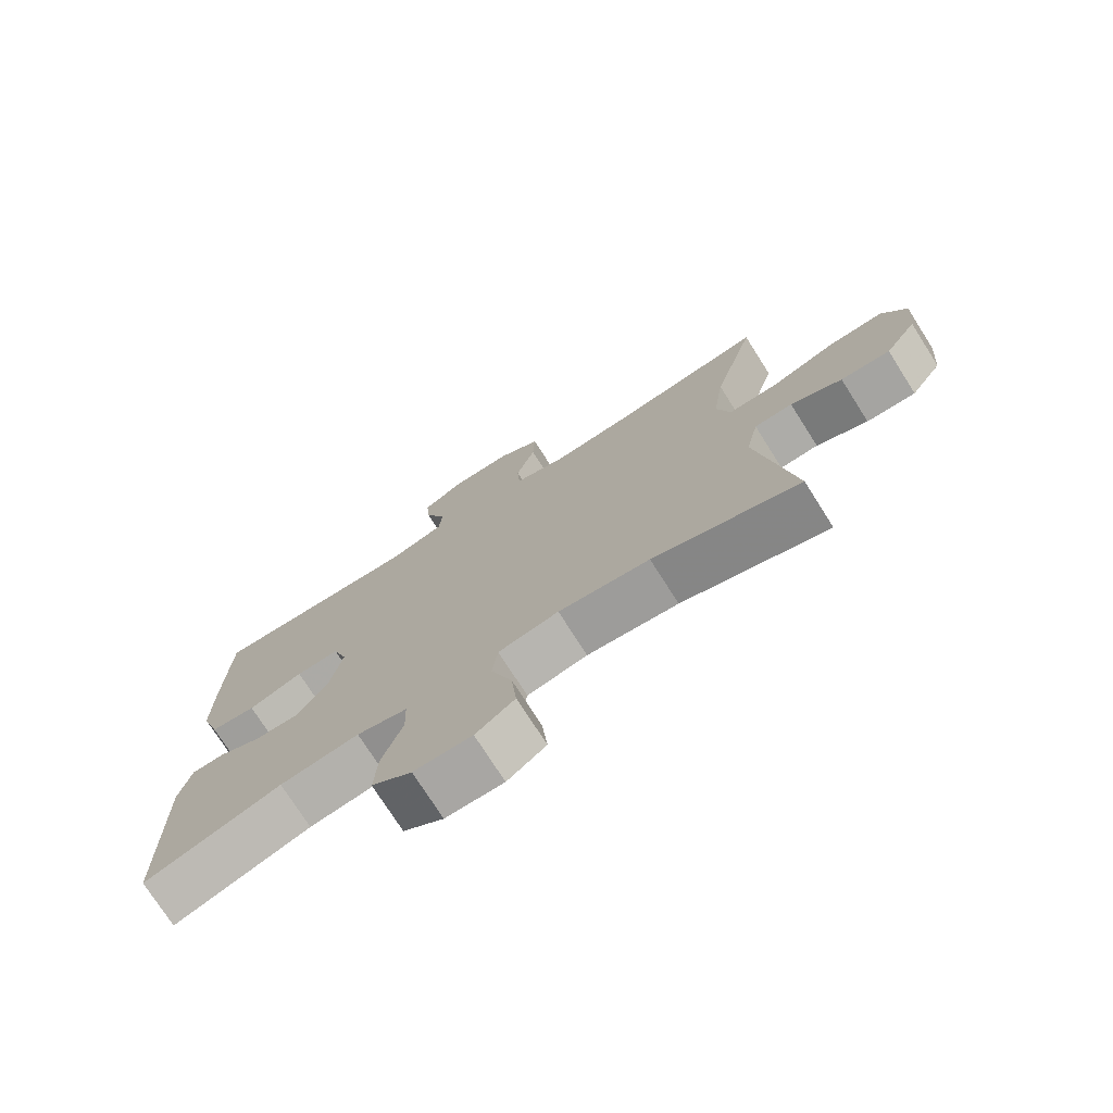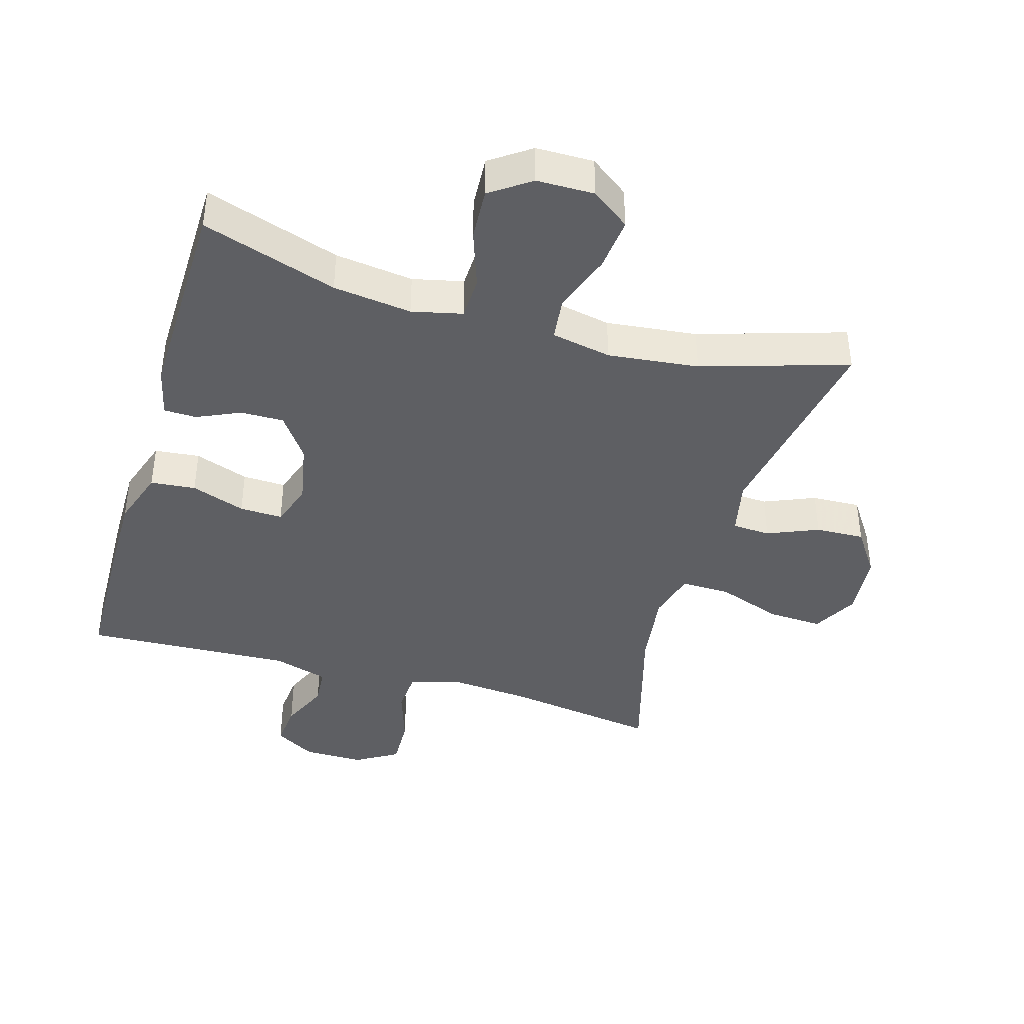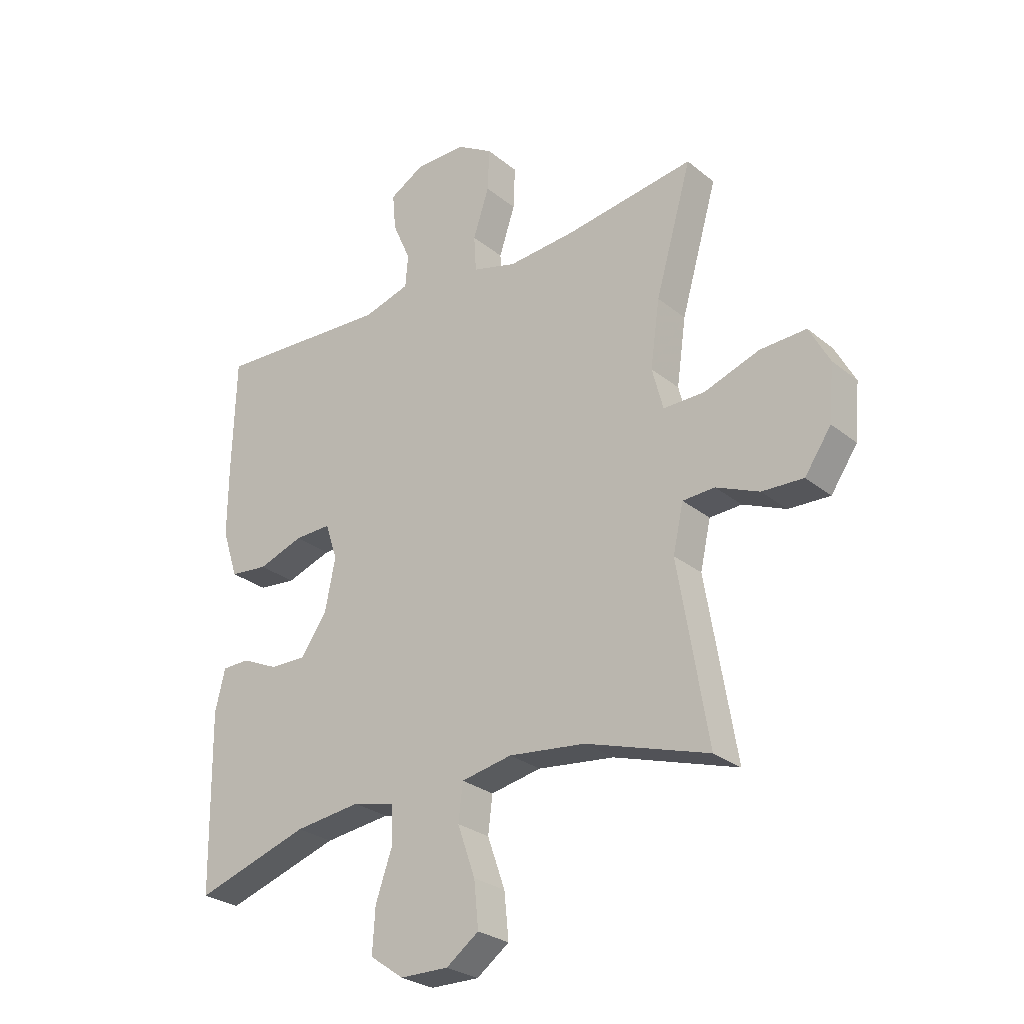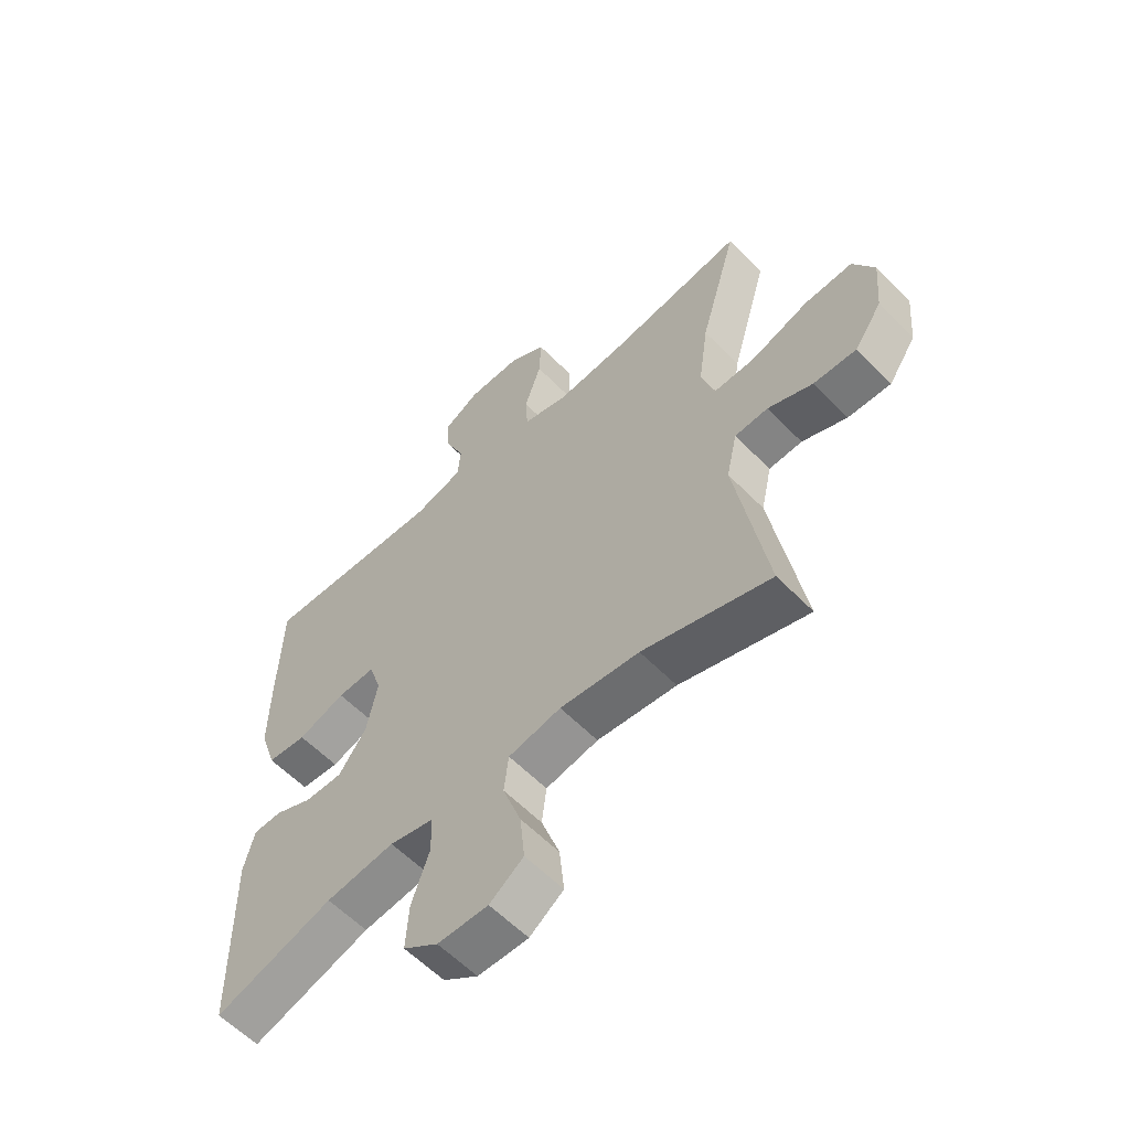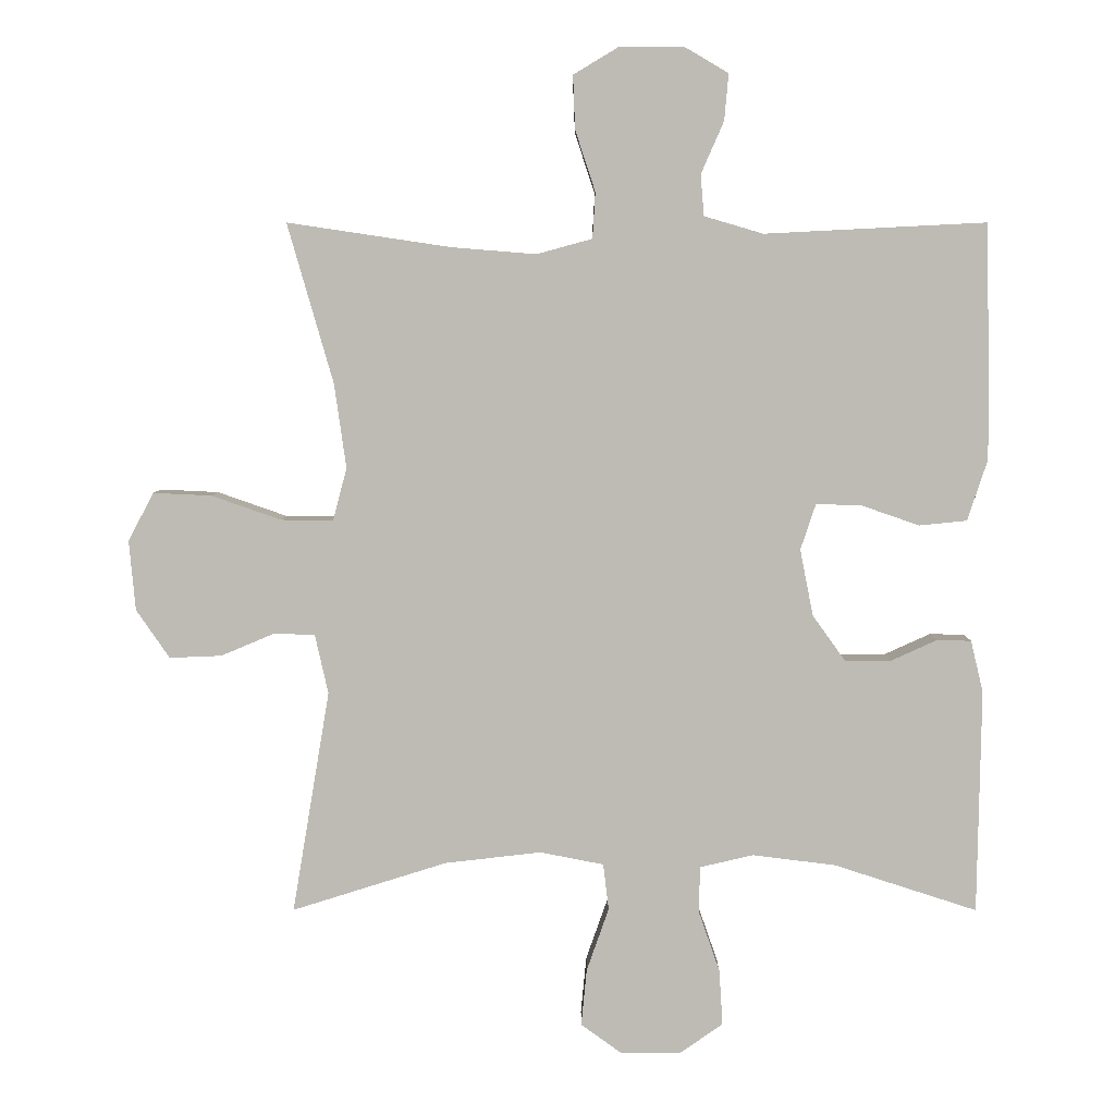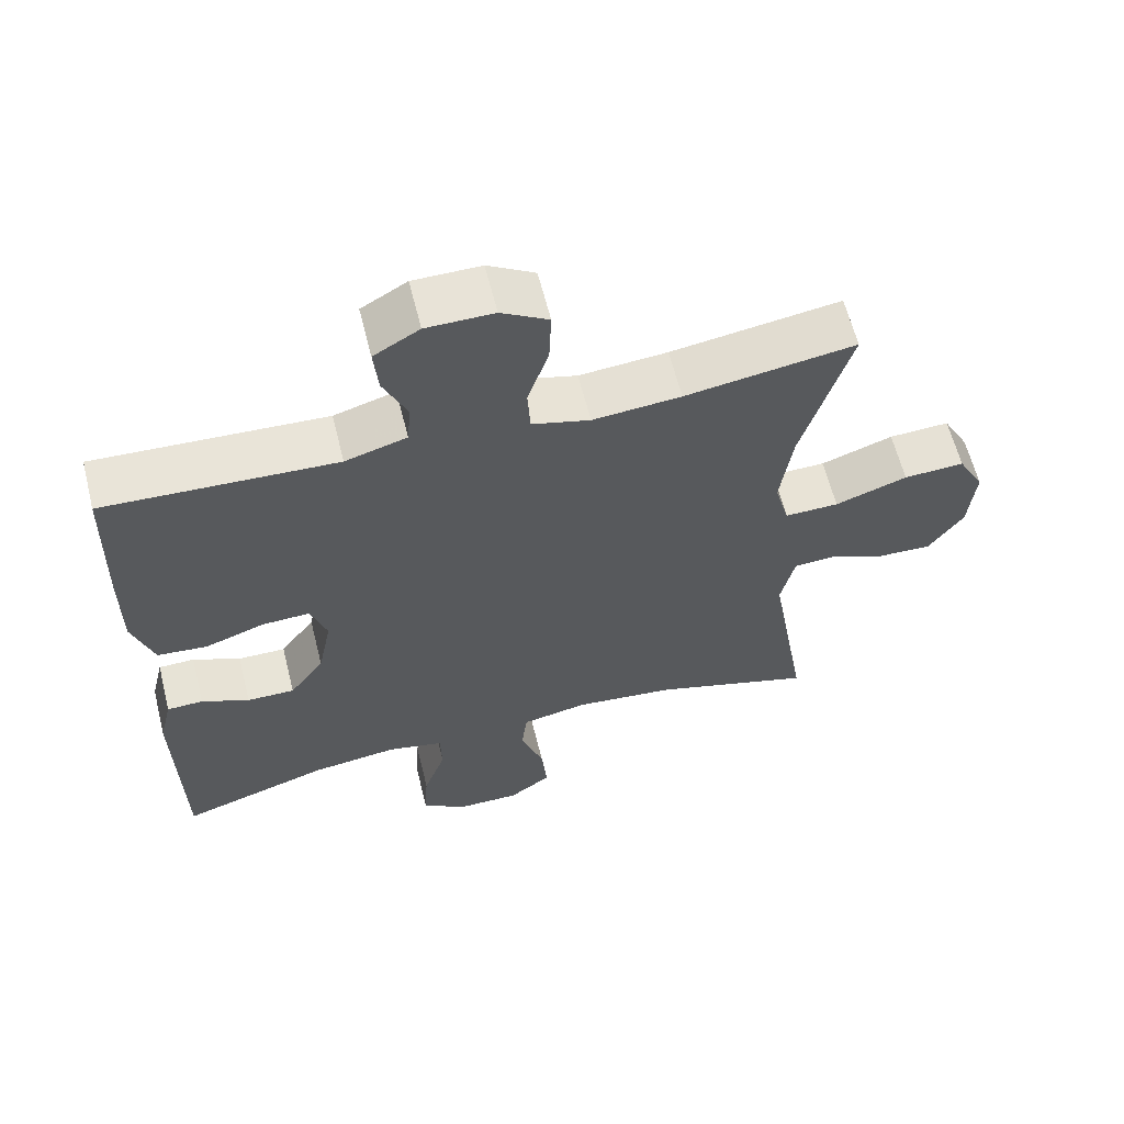
<metadata>
{"format":"obj","ext":"obj","renderer":"f3d","projection":"perspective","resolution":1024,"background":"white","views":[{"elev":-74.8,"azim":-147.6,"up":"+Z"},{"elev":-40.7,"azim":163.5,"up":"+Y"},{"elev":-27.3,"azim":-140.9,"up":"+Z"},{"elev":-59.1,"azim":-136.2,"up":"+Z"},{"elev":5.7,"azim":0.1,"up":"+Z"},{"elev":61.9,"azim":165.9,"up":"+Z"}]}
</metadata>
<code>
v 0.5 0.07 0.5
v 0.506 0.07 0.293
v 0.507 0.07 0.161
v 0.478 0.07 0.073
v 0.409 0.07 0.066
v 0.326 0.07 0.095
v 0.26 0.07 0.097
v 0.238 0.07 0.031
v 0.257 0.07 -0.065
v 0.305 0.07 -0.132
v 0.371 0.07 -0.131
v 0.437 0.07 -0.101
v 0.487 0.07 -0.102
v 0.505 0.07 -0.177
v 0.5 0.07 -0.5
v 0.293 0.07 -0.433
v 0.173 0.07 -0.418
v 0.096 0.07 -0.436
v 0.094 0.07 -0.502
v 0.125 0.07 -0.591
v 0.13 0.07 -0.671
v 0.069 0.07 -0.714
v -0.019 0.07 -0.715
v -0.078 0.07 -0.672
v -0.07 0.07 -0.59
v -0.038 0.07 -0.499
v -0.046 0.07 -0.432
v -0.138 0.07 -0.414
v -0.277 0.07 -0.43
v -0.5 0.07 -0.5
v -0.446 0.07 -0.179
v -0.465 0.07 -0.094
v -0.523 0.07 -0.091
v -0.601 0.07 -0.124
v -0.676 0.07 -0.127
v -0.724 0.07 -0.057
v -0.733 0.07 0.044
v -0.696 0.07 0.113
v -0.612 0.07 0.109
v -0.512 0.07 0.074
v -0.437 0.07 0.073
v -0.417 0.07 0.149
v -0.434 0.07 0.27
v -0.5 0.07 0.5
v -0.265 0.07 0.465
v -0.143 0.07 0.455
v -0.063 0.07 0.477
v -0.059 0.07 0.543
v -0.088 0.07 0.631
v -0.091 0.07 0.708
v -0.026 0.07 0.747
v 0.067 0.07 0.747
v 0.13 0.07 0.71
v 0.124 0.07 0.643
v 0.091 0.07 0.568
v 0.096 0.07 0.509
v 0.181 0.07 0.484
v 0.5 0 0.5
v 0.506 0 0.293
v 0.507 0 0.161
v 0.478 0 0.073
v 0.409 0 0.066
v 0.326 0 0.095
v 0.26 0 0.097
v 0.238 0 0.031
v 0.257 0 -0.065
v 0.305 0 -0.132
v 0.371 0 -0.131
v 0.437 0 -0.101
v 0.487 0 -0.102
v 0.505 0 -0.177
v 0.5 0 -0.5
v 0.293 0 -0.433
v 0.173 0 -0.418
v 0.096 0 -0.436
v 0.094 0 -0.502
v 0.125 0 -0.591
v 0.13 0 -0.671
v 0.069 0 -0.714
v -0.019 0 -0.715
v -0.078 0 -0.672
v -0.07 0 -0.59
v -0.038 0 -0.499
v -0.046 0 -0.432
v -0.138 0 -0.414
v -0.277 0 -0.43
v -0.5 0 -0.5
v -0.446 0 -0.179
v -0.465 0 -0.094
v -0.523 0 -0.091
v -0.601 0 -0.124
v -0.676 0 -0.127
v -0.724 0 -0.057
v -0.733 0 0.044
v -0.696 0 0.113
v -0.612 0 0.109
v -0.512 0 0.074
v -0.437 0 0.073
v -0.417 0 0.149
v -0.434 0 0.27
v -0.5 0 0.5
v -0.265 0 0.465
v -0.143 0 0.455
v -0.063 0 0.477
v -0.059 0 0.543
v -0.088 0 0.631
v -0.091 0 0.708
v -0.026 0 0.747
v 0.067 0 0.747
v 0.13 0 0.71
v 0.124 0 0.643
v 0.091 0 0.568
v 0.096 0 0.509
v 0.181 0 0.484
f 53 54 55
f 52 53 55
f 51 52 55
f 50 51 55
f 49 50 55
f 48 49 55
f 47 48 55 56
f 46 47 56 57
f 43 44 45
f 42 43 45 46
f 1 2 3
f 57 1 3
f 46 57 3
f 42 46 3
f 41 42 3
f 38 39 40
f 37 38 40
f 36 37 40
f 35 36 40
f 34 35 40
f 33 34 40
f 32 33 40 41
f 29 30 31
f 31 32 41
f 29 31 41
f 28 29 41
f 24 25 26
f 23 24 26
f 22 23 26
f 21 22 26
f 20 21 26
f 19 20 26
f 18 19 26 27
f 27 28 41
f 18 27 41
f 17 18 41
f 14 15 16
f 13 14 16
f 12 13 16
f 11 12 16
f 10 11 16 17
f 3 4 5 6
f 3 6 7
f 41 3 7
f 9 10 17 41
f 8 9 41
f 7 8 41
f 112 111 110
f 112 110 109
f 112 109 108
f 112 108 107
f 112 107 106
f 112 106 105
f 113 112 105 104
f 114 113 104 103
f 102 101 100
f 103 102 100 99
f 60 59 58
f 60 58 114
f 60 114 103
f 60 103 99
f 60 99 98
f 97 96 95
f 97 95 94
f 97 94 93
f 97 93 92
f 97 92 91
f 97 91 90
f 98 97 90 89
f 88 87 86
f 98 89 88
f 98 88 86
f 98 86 85
f 83 82 81
f 83 81 80
f 83 80 79
f 83 79 78
f 83 78 77
f 83 77 76
f 84 83 76 75
f 98 85 84
f 98 84 75
f 98 75 74
f 73 72 71
f 73 71 70
f 73 70 69
f 73 69 68
f 74 73 68 67
f 63 62 61 60
f 64 63 60
f 64 60 98
f 98 74 67 66
f 98 66 65
f 98 65 64
f 1 58 59 2
f 2 59 60 3
f 3 60 61 4
f 4 61 62 5
f 5 62 63 6
f 6 63 64 7
f 7 64 65 8
f 8 65 66 9
f 9 66 67 10
f 10 67 68 11
f 11 68 69 12
f 12 69 70 13
f 13 70 71 14
f 14 71 72 15
f 15 72 73 16
f 16 73 74 17
f 17 74 75 18
f 18 75 76 19
f 19 76 77 20
f 20 77 78 21
f 21 78 79 22
f 22 79 80 23
f 23 80 81 24
f 24 81 82 25
f 25 82 83 26
f 26 83 84 27
f 27 84 85 28
f 28 85 86 29
f 29 86 87 30
f 30 87 88 31
f 31 88 89 32
f 32 89 90 33
f 33 90 91 34
f 34 91 92 35
f 35 92 93 36
f 36 93 94 37
f 37 94 95 38
f 38 95 96 39
f 39 96 97 40
f 40 97 98 41
f 41 98 99 42
f 42 99 100 43
f 43 100 101 44
f 44 101 102 45
f 45 102 103 46
f 46 103 104 47
f 47 104 105 48
f 48 105 106 49
f 49 106 107 50
f 50 107 108 51
f 51 108 109 52
f 52 109 110 53
f 53 110 111 54
f 54 111 112 55
f 55 112 113 56
f 56 113 114 57
f 57 114 58 1

</code>
